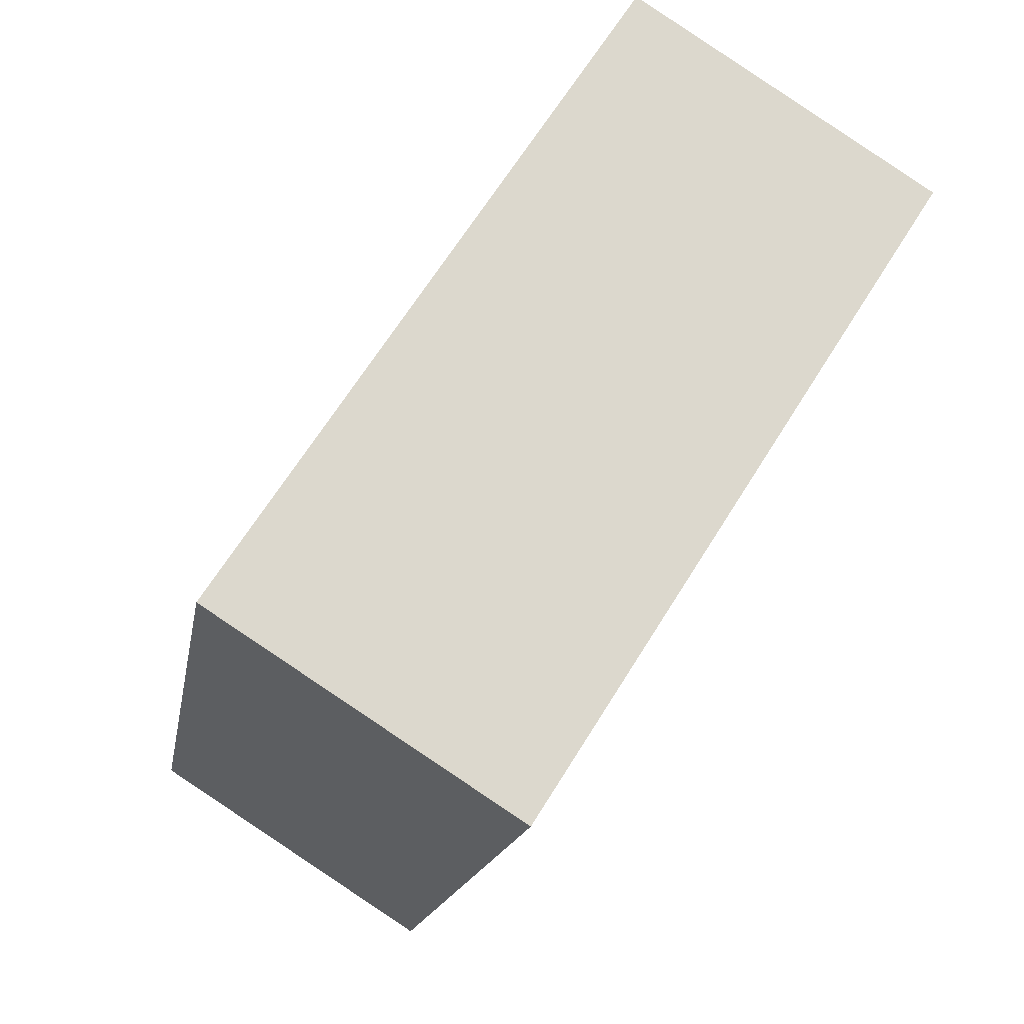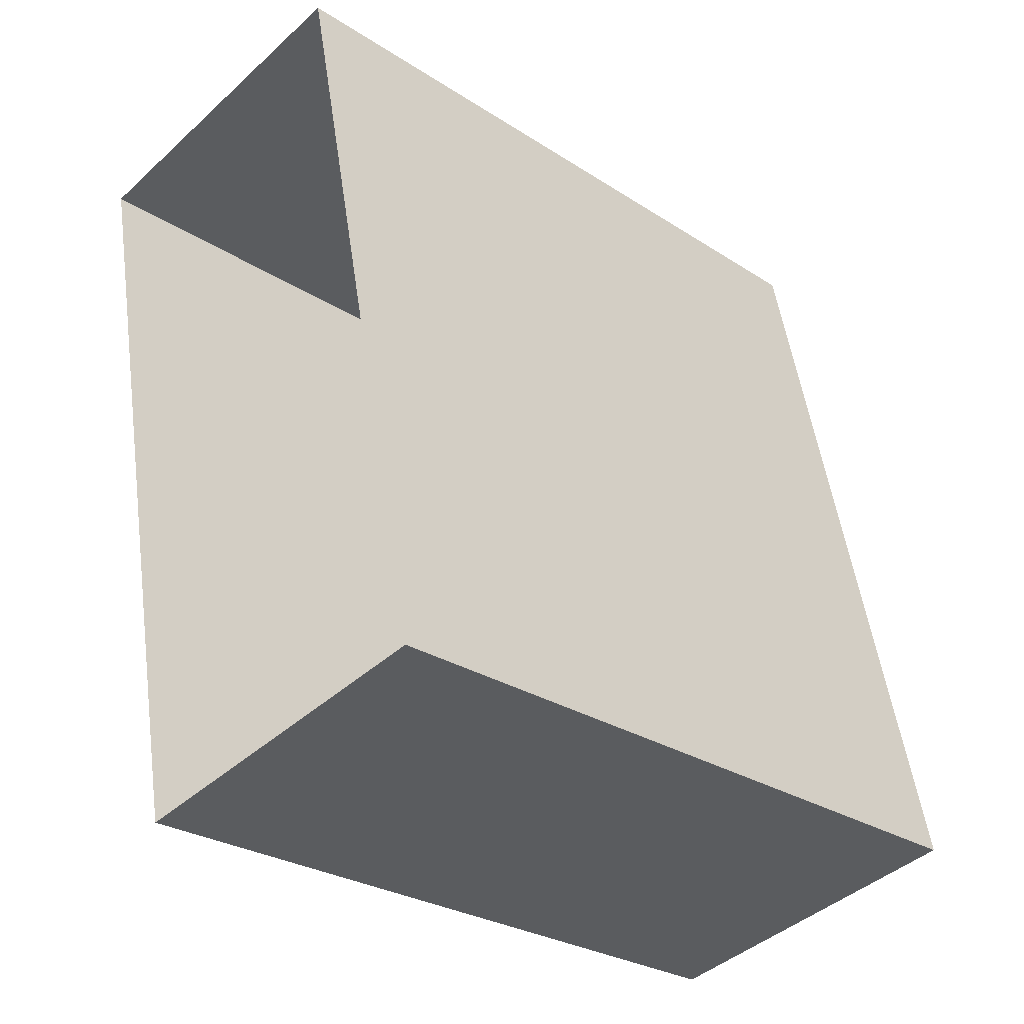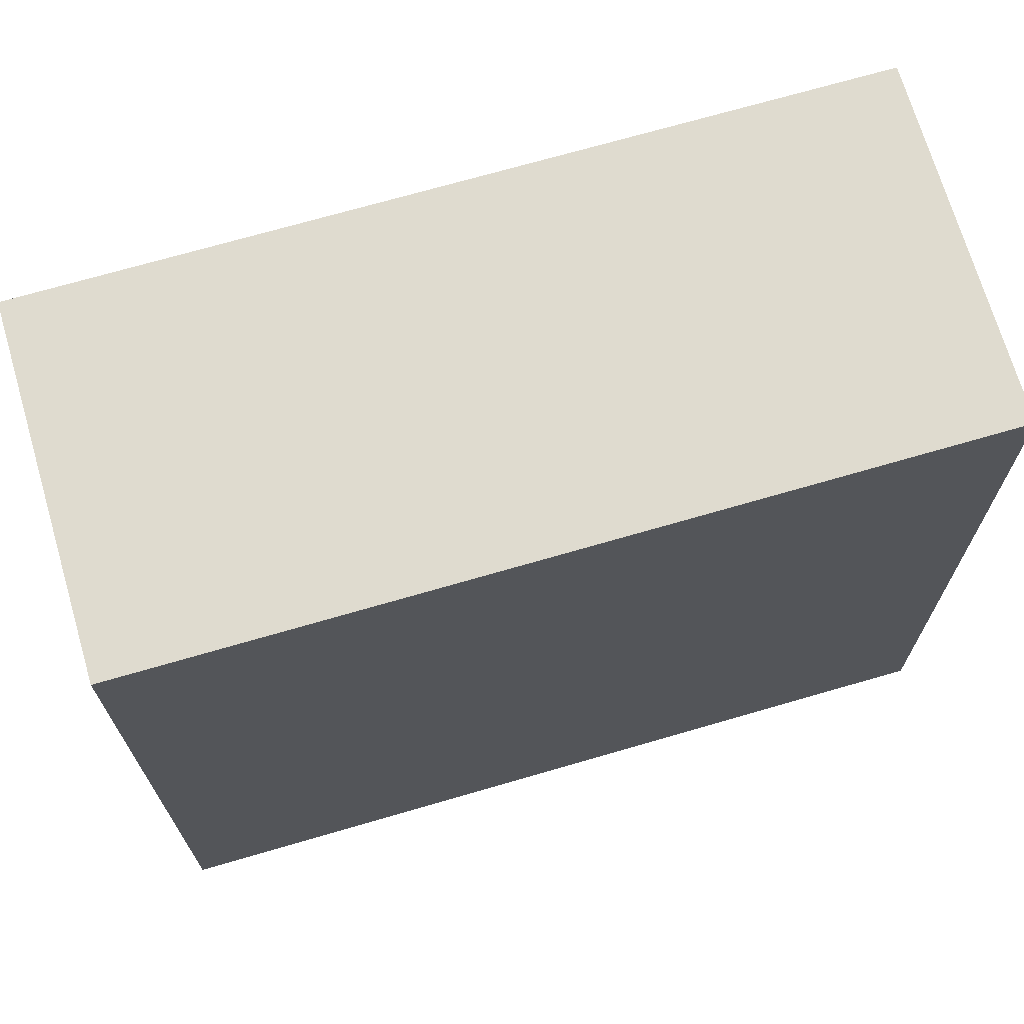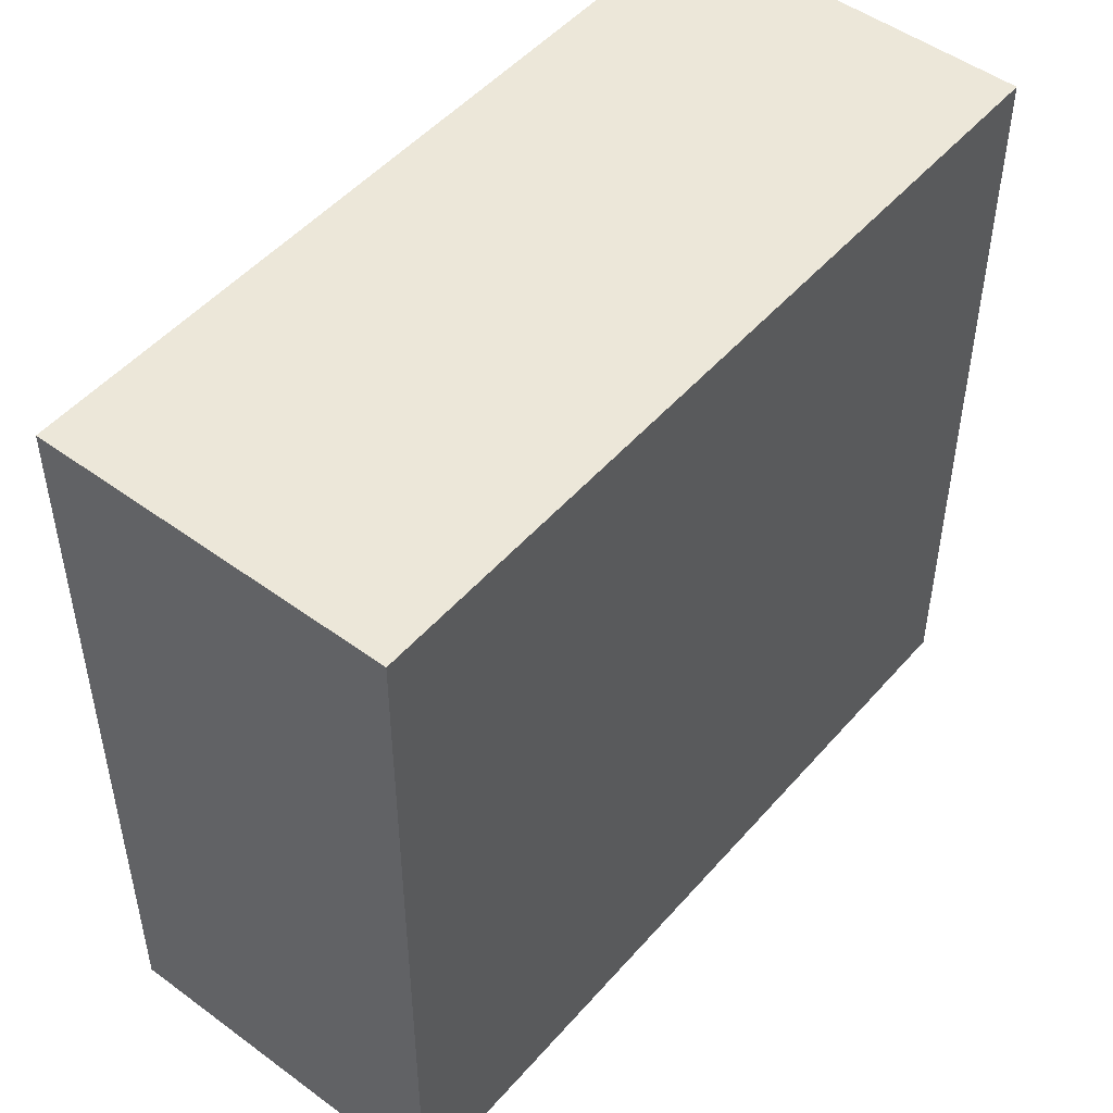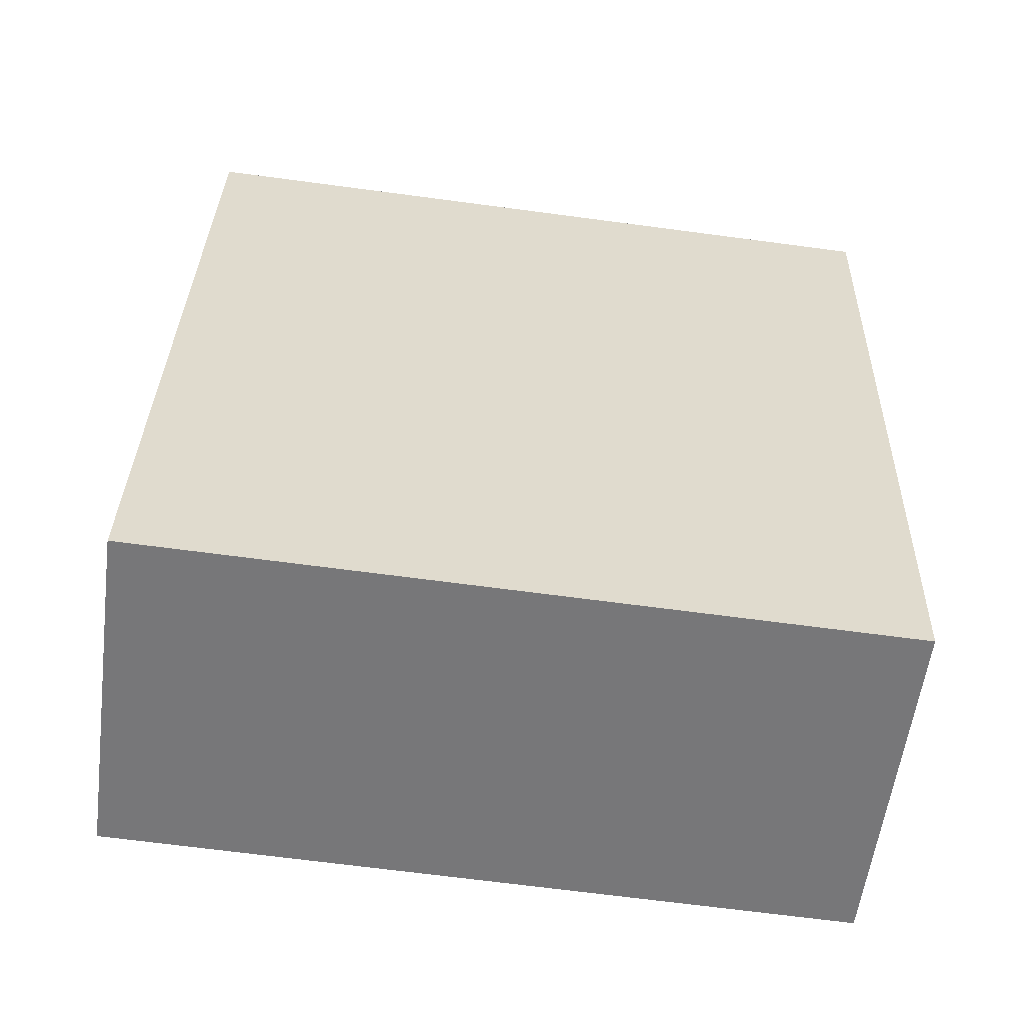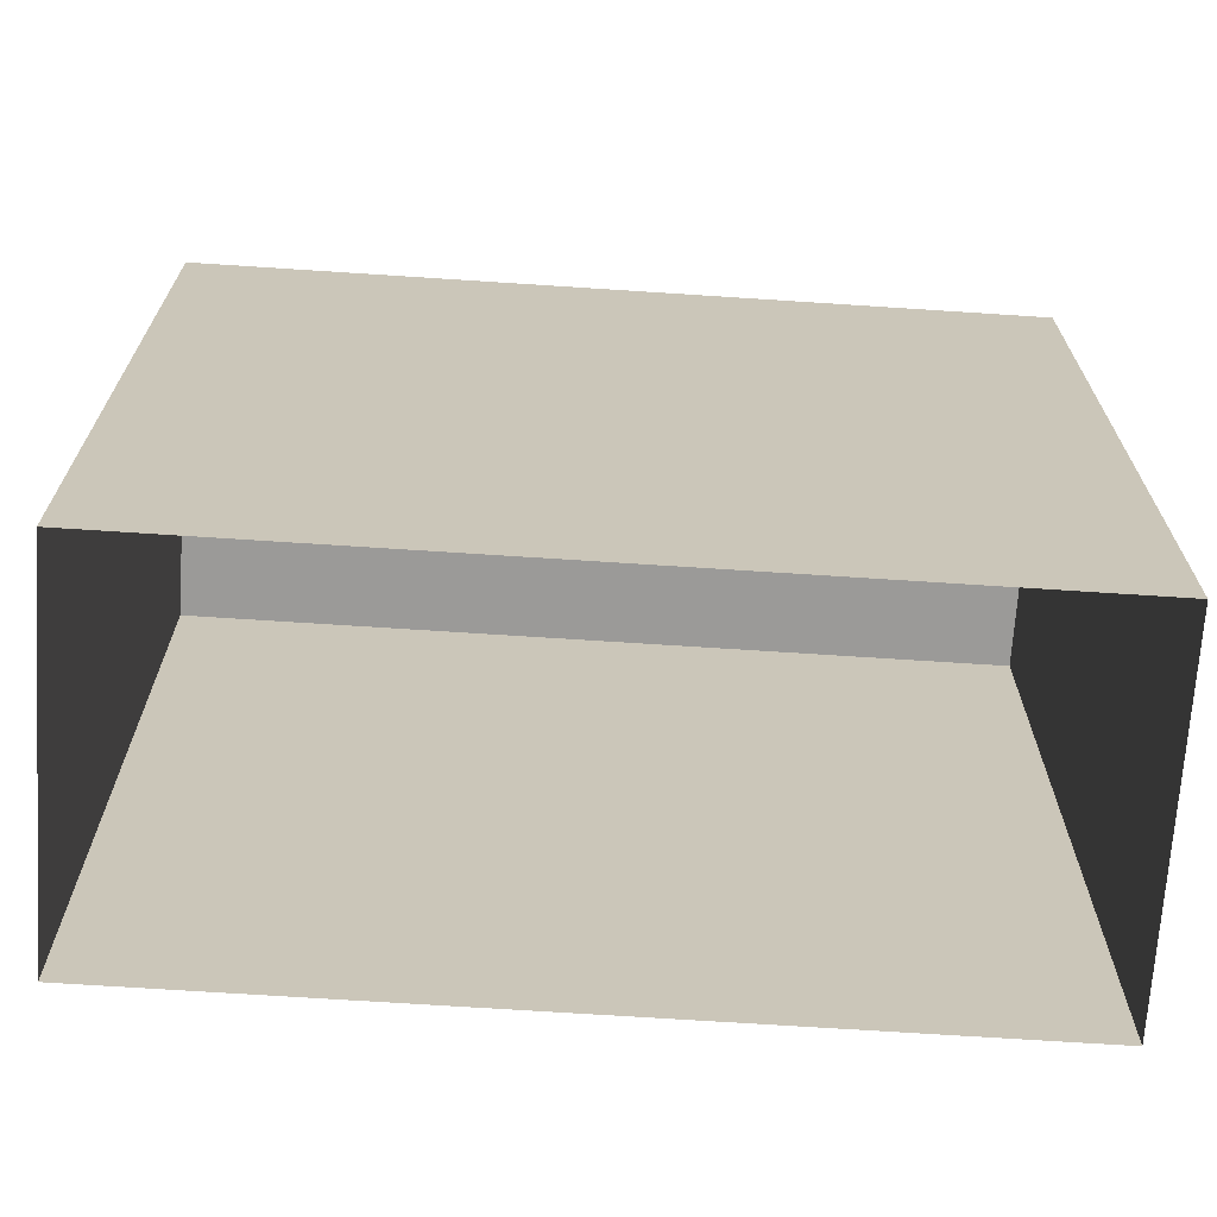
<metadata>
{"format":"obj","ext":"obj","renderer":"f3d","projection":"perspective","resolution":1024,"background":"white","views":[{"elev":66.5,"azim":31.9,"up":"+Y"},{"elev":-27.6,"azim":-134.6,"up":"+Y"},{"elev":70.5,"azim":-118.0,"up":"+Z"},{"elev":49.5,"azim":27.4,"up":"+Z"},{"elev":-69.0,"azim":82.5,"up":"+Y"},{"elev":-69.4,"azim":-105.5,"up":"+Z"}]}
</metadata>
<code>
v -9377 -3.723e+04 27.68
v -9374 -3.723e+04 27.68
v -9375 -3.724e+04 27.68
v -9379 -3.724e+04 27.68
v -9377 -3.723e+04 36.3
v -9379 -3.724e+04 36.29
v -9375 -3.724e+04 36.29
v -9374 -3.723e+04 36.29
f 1 2 3
f 4 1 3
f 5 6 7
f 8 5 7
f 7 4 3
f 7 6 4
f 6 1 4
f 6 5 1
f 8 2 1
f 5 8 1
f 7 3 2
f 8 7 2

</code>
